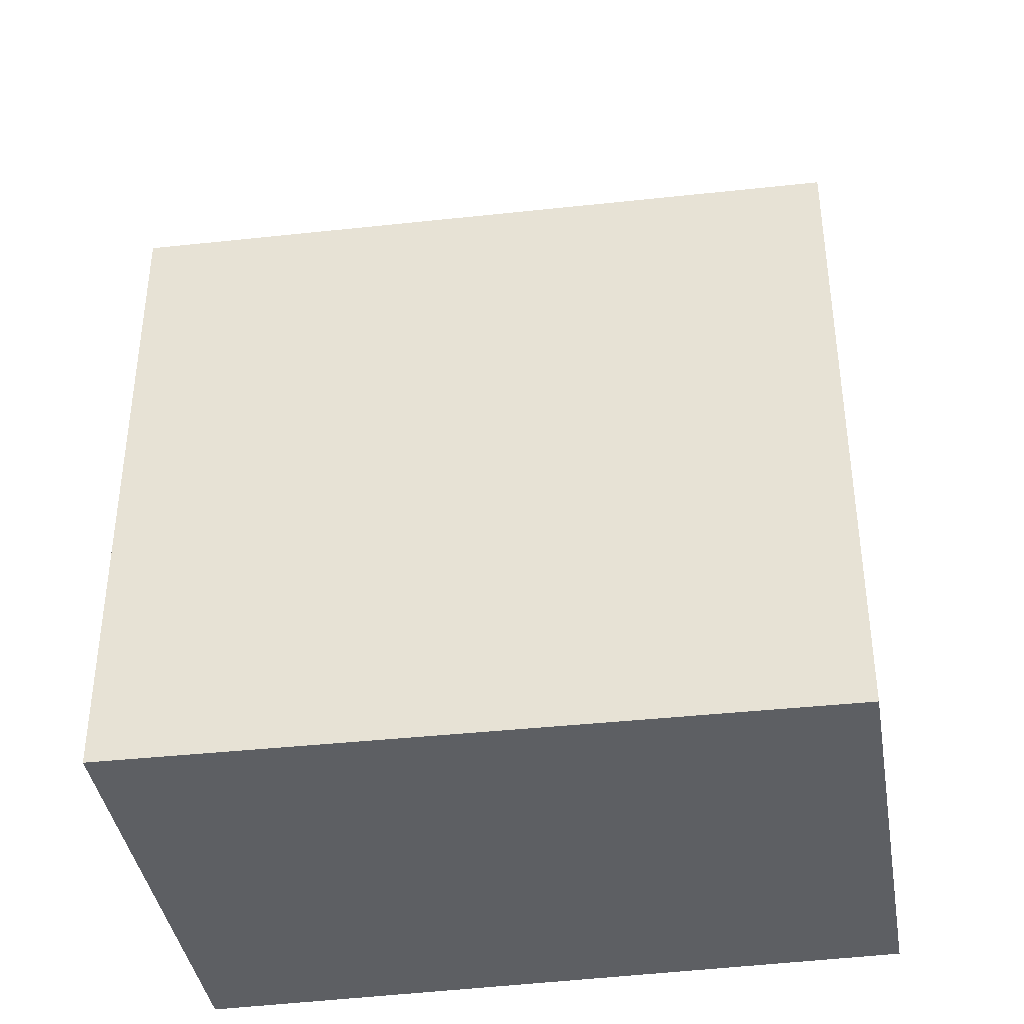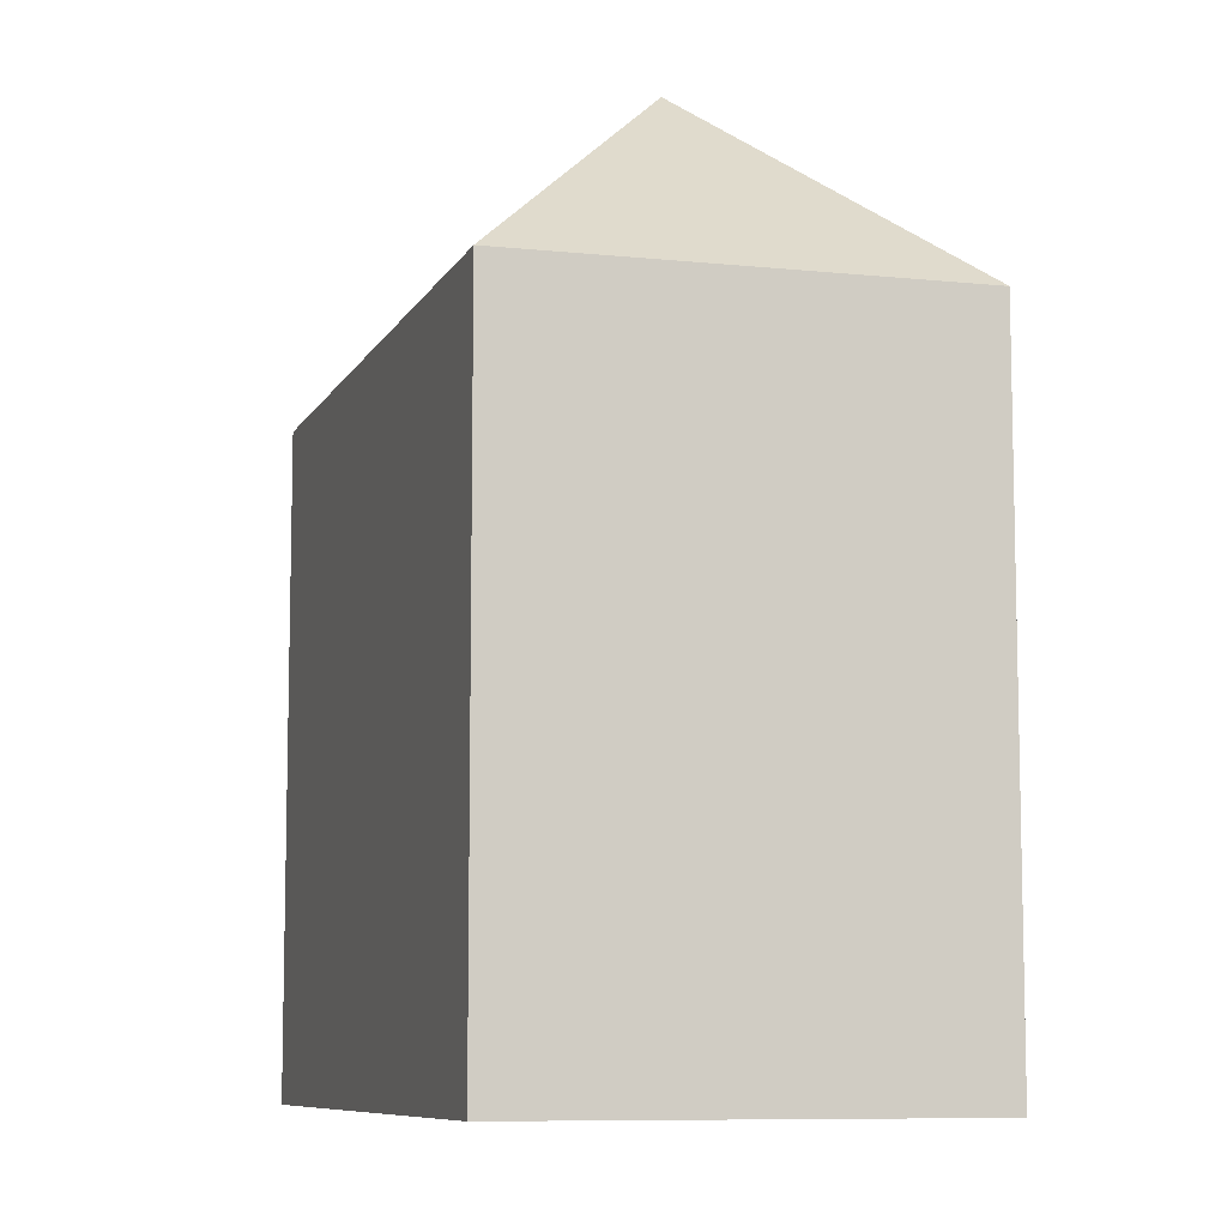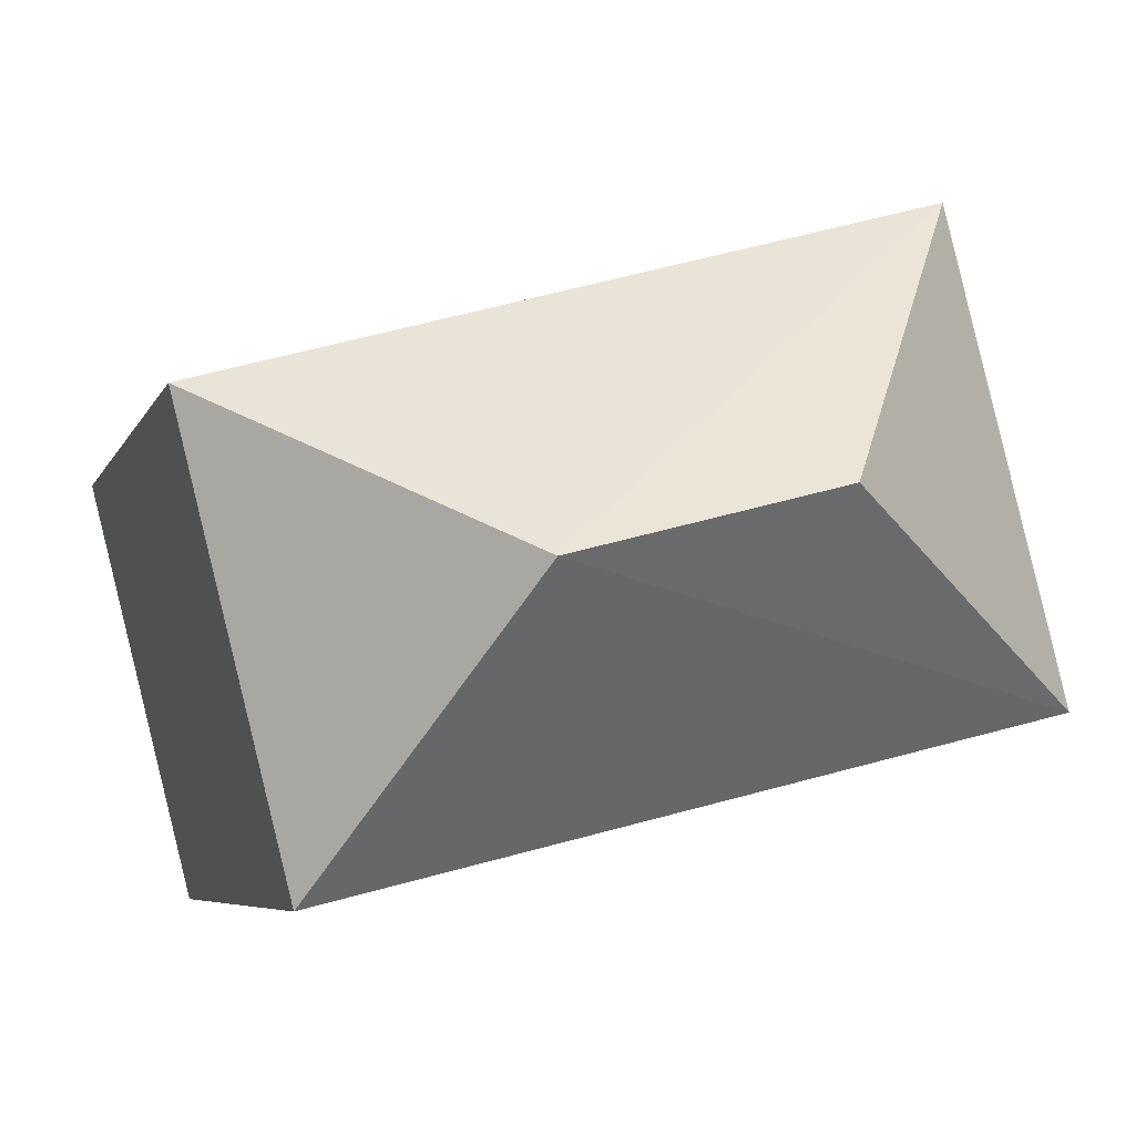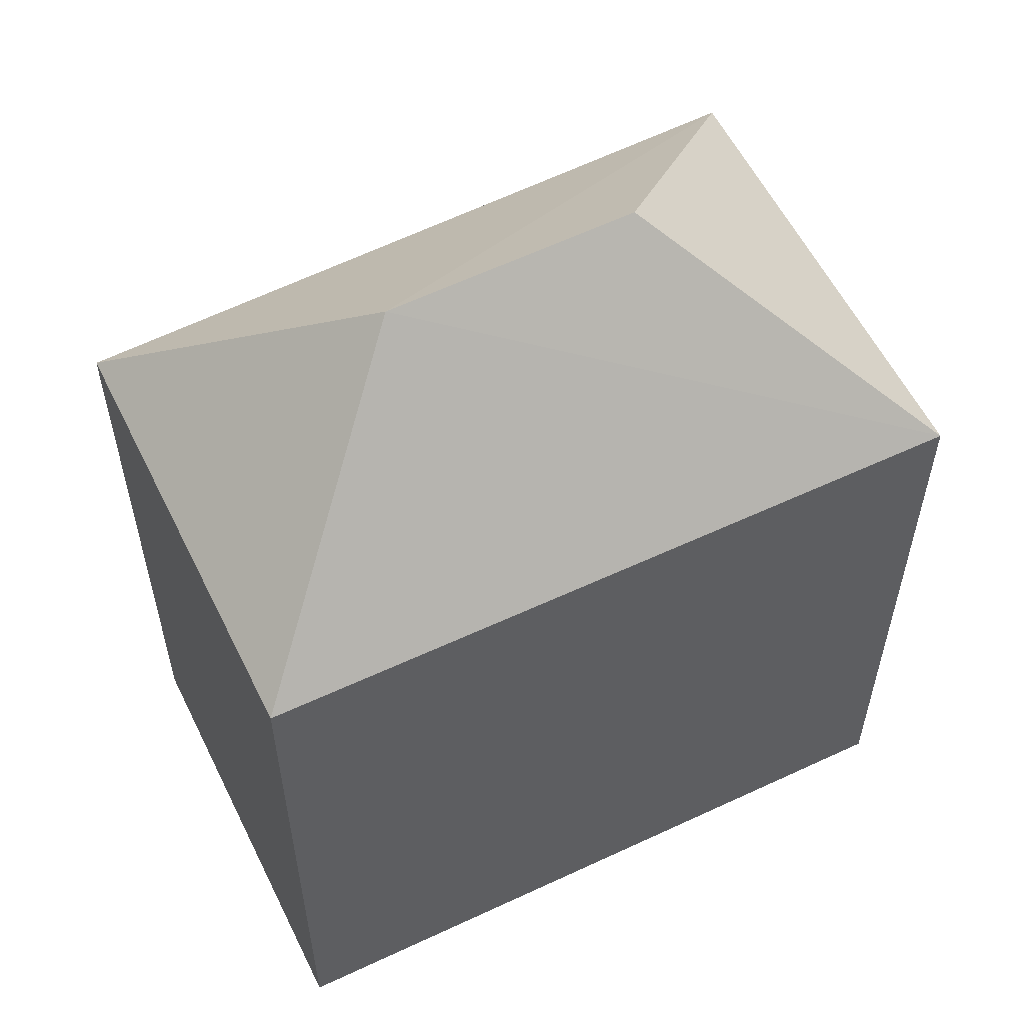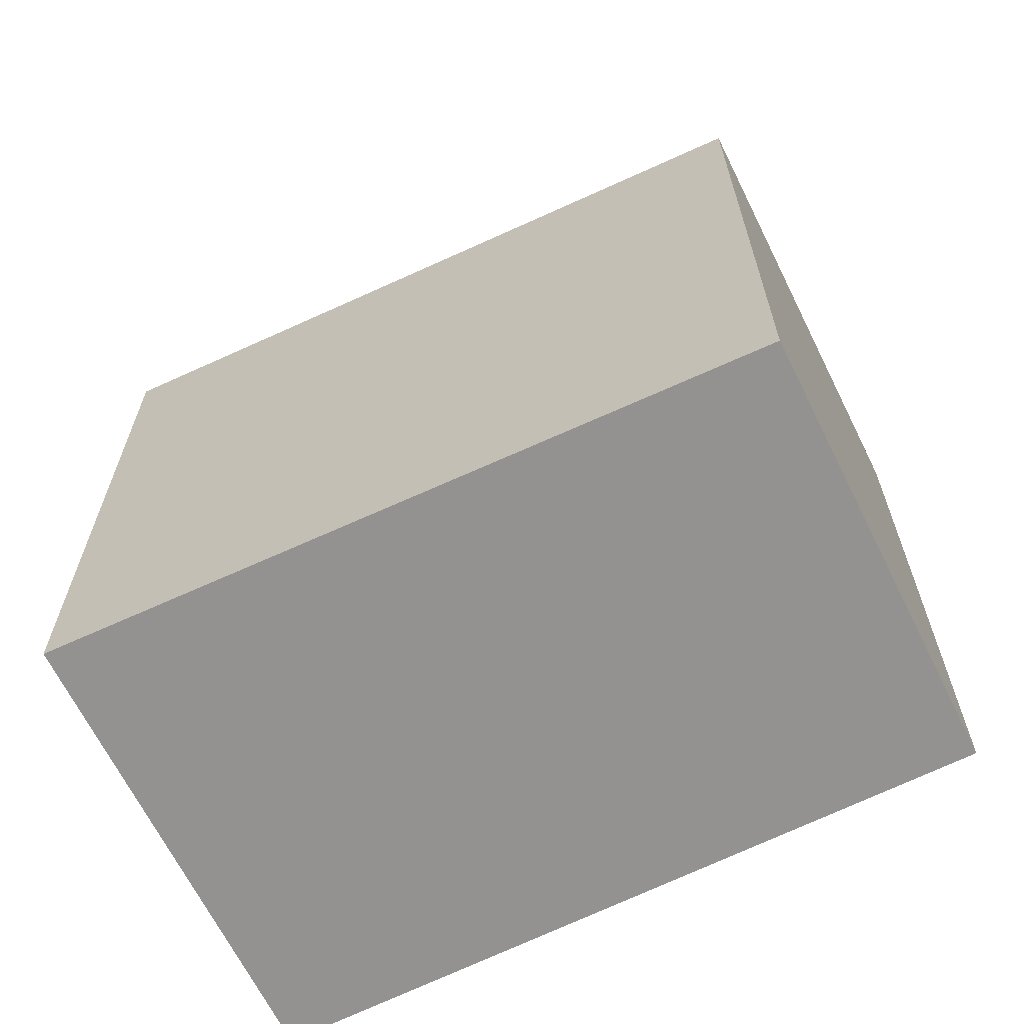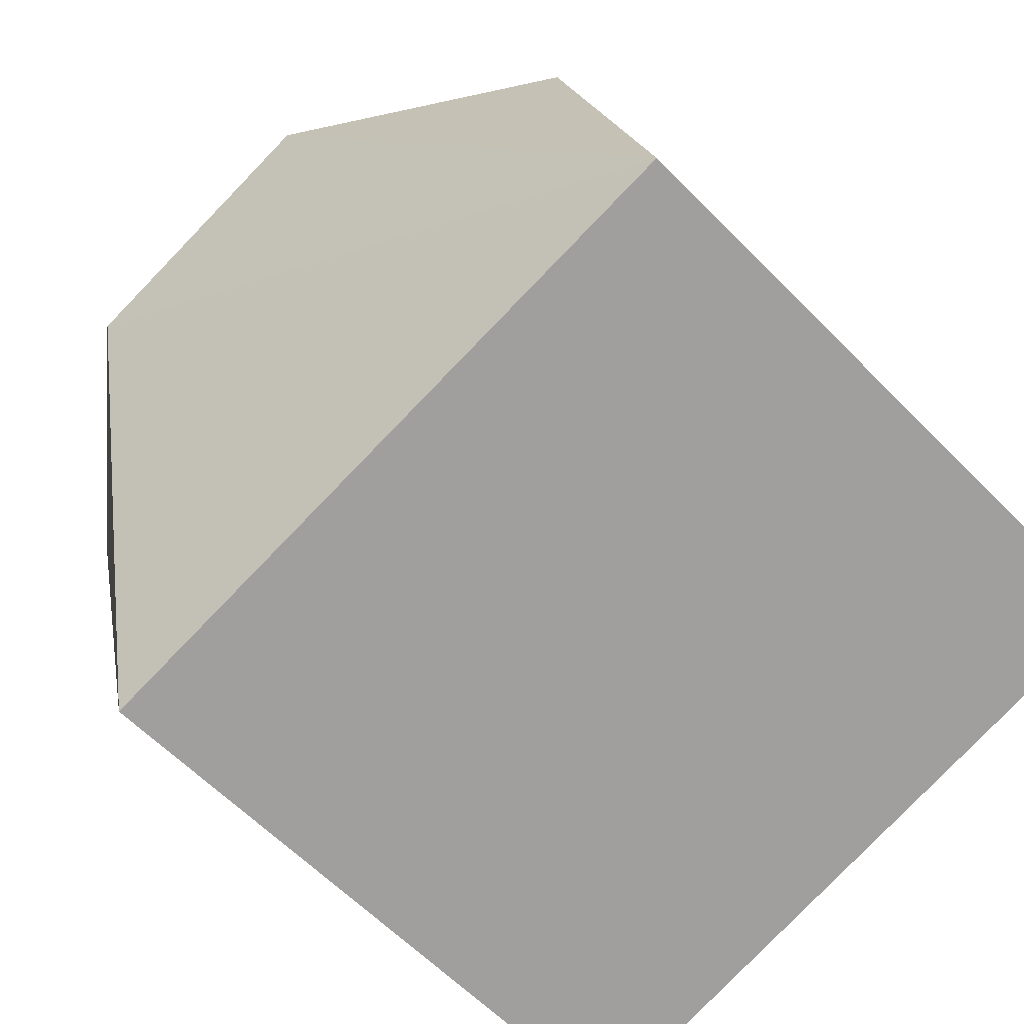
<metadata>
{"format":"obj","ext":"obj","renderer":"f3d","projection":"perspective","resolution":1024,"background":"white","views":[{"elev":-39.8,"azim":23.4,"up":"+Y"},{"elev":-8.6,"azim":88.3,"up":"+Y"},{"elev":-5.9,"azim":165.0,"up":"+Z"},{"elev":57.6,"azim":168.0,"up":"+Y"},{"elev":-66.4,"azim":40.4,"up":"+Y"},{"elev":-61.3,"azim":-135.9,"up":"+Z"}]}
</metadata>
<code>
v  11.9 19.87 2.329
v  18.13 15.05 5.9
v  15.67 15.05 -3.889
v  0.0003206 15.05 -0.0004771
v  6.29 19.87 3.814
v  2.579 15.05 10.28
v  0 0 0
v  2.579 -6.292e-16 10.28
v  15.67 2.381e-16 -3.888
v  18.13 -3.613e-16 5.9
g defaultobject
f 1 2 3
f 1 4 5
f 4 1 3
f 1 6 2
f 6 1 5
f 4 6 5
f 6 7 8
f 7 6 4
f 4 9 7
f 9 4 3
f 9 2 10
f 2 9 3
f 10 6 8
f 6 10 2
f 9 8 7
f 8 9 10

</code>
